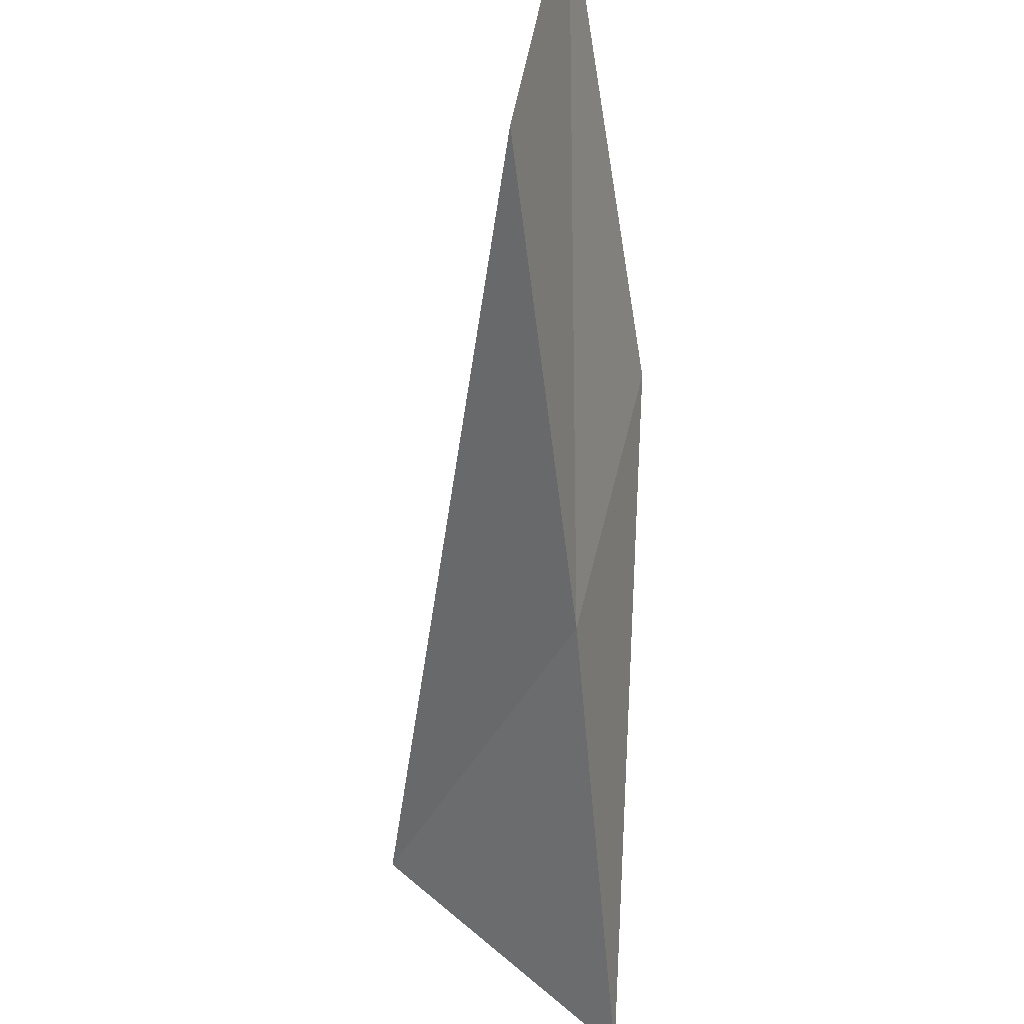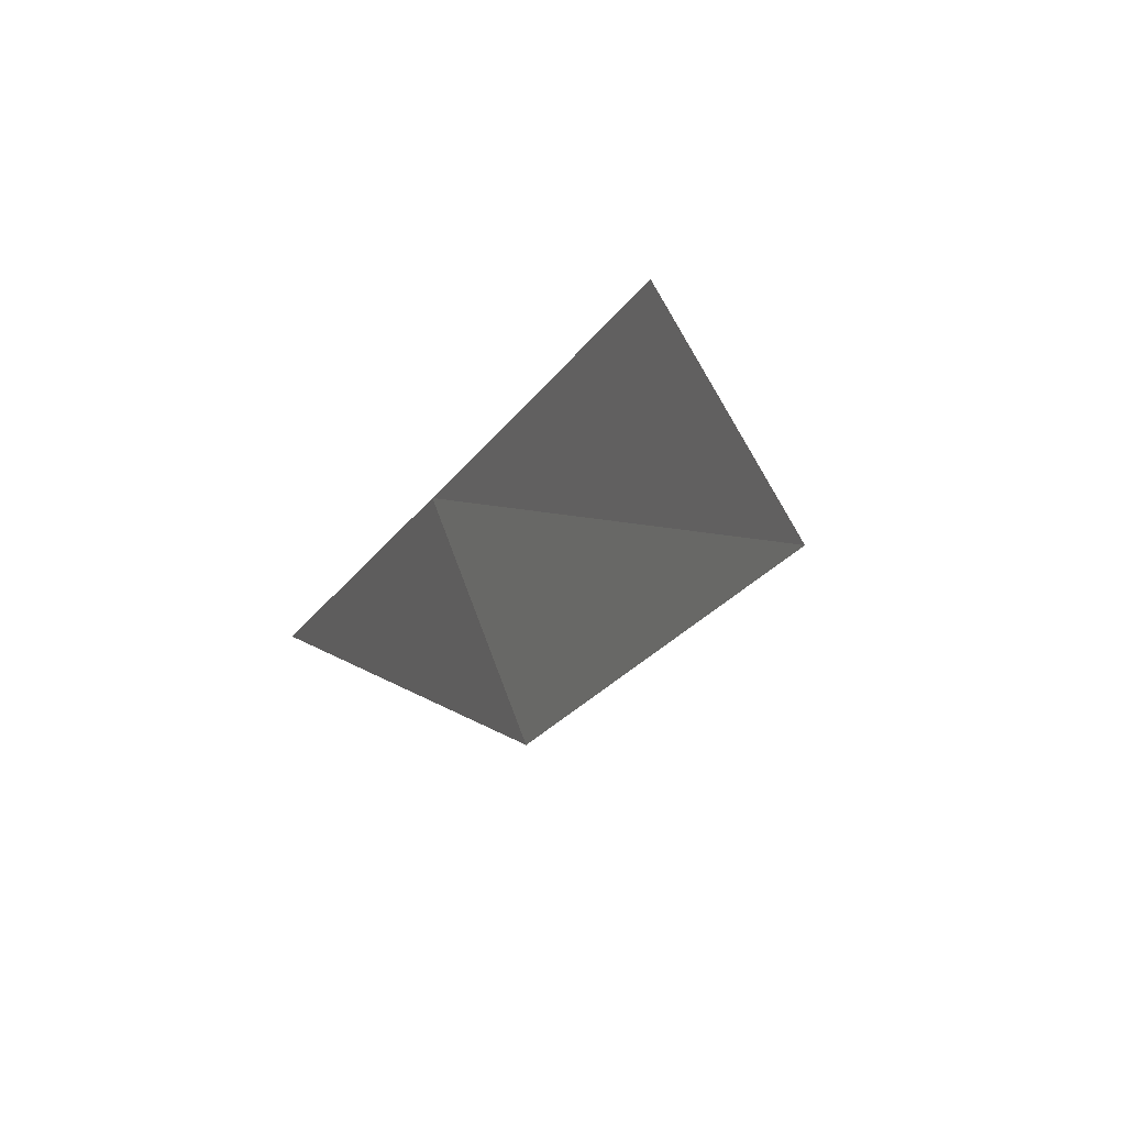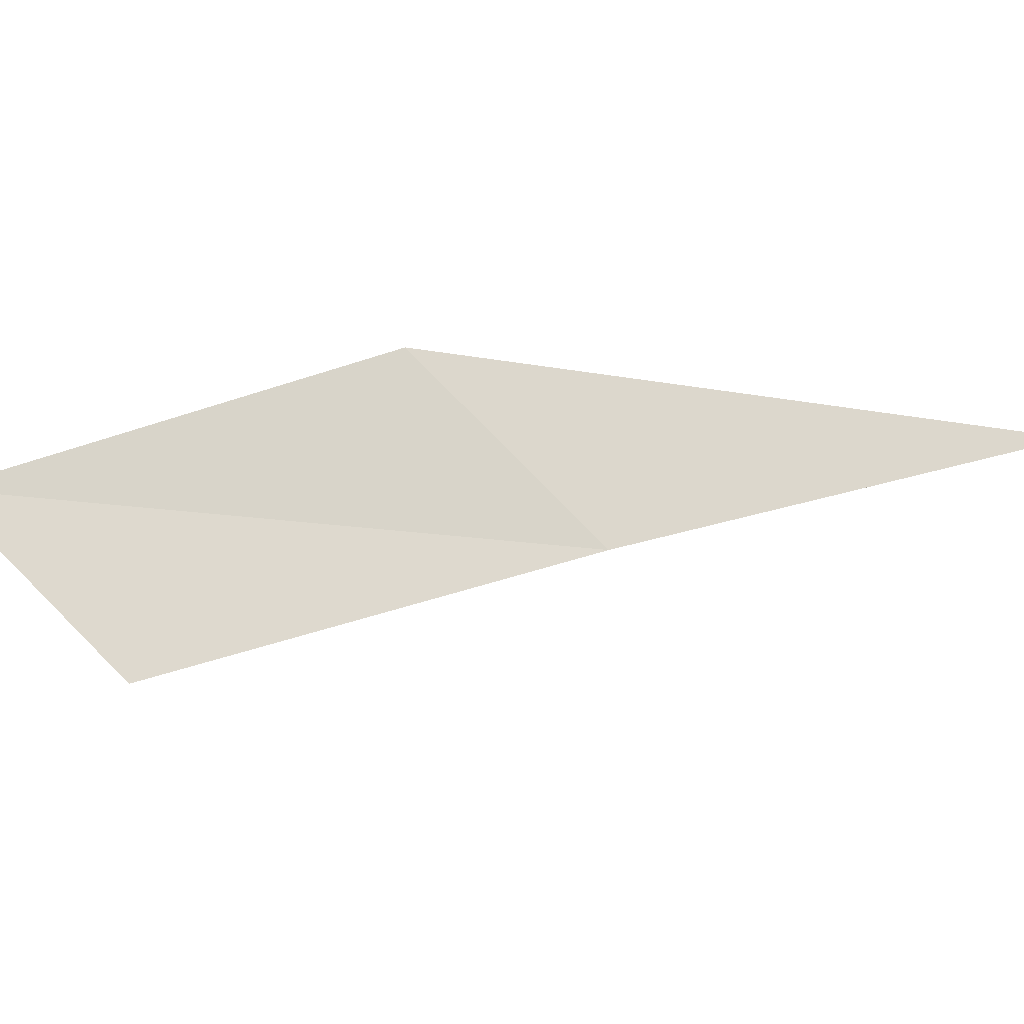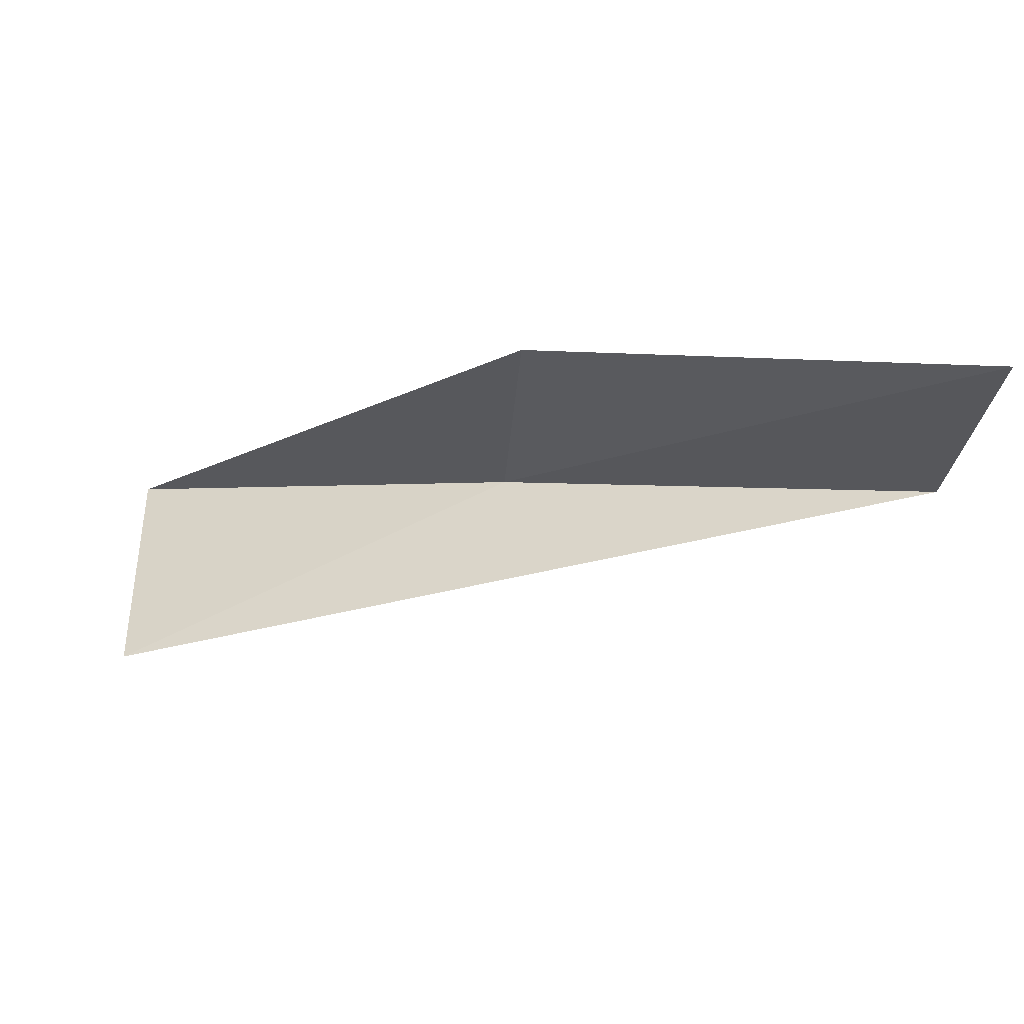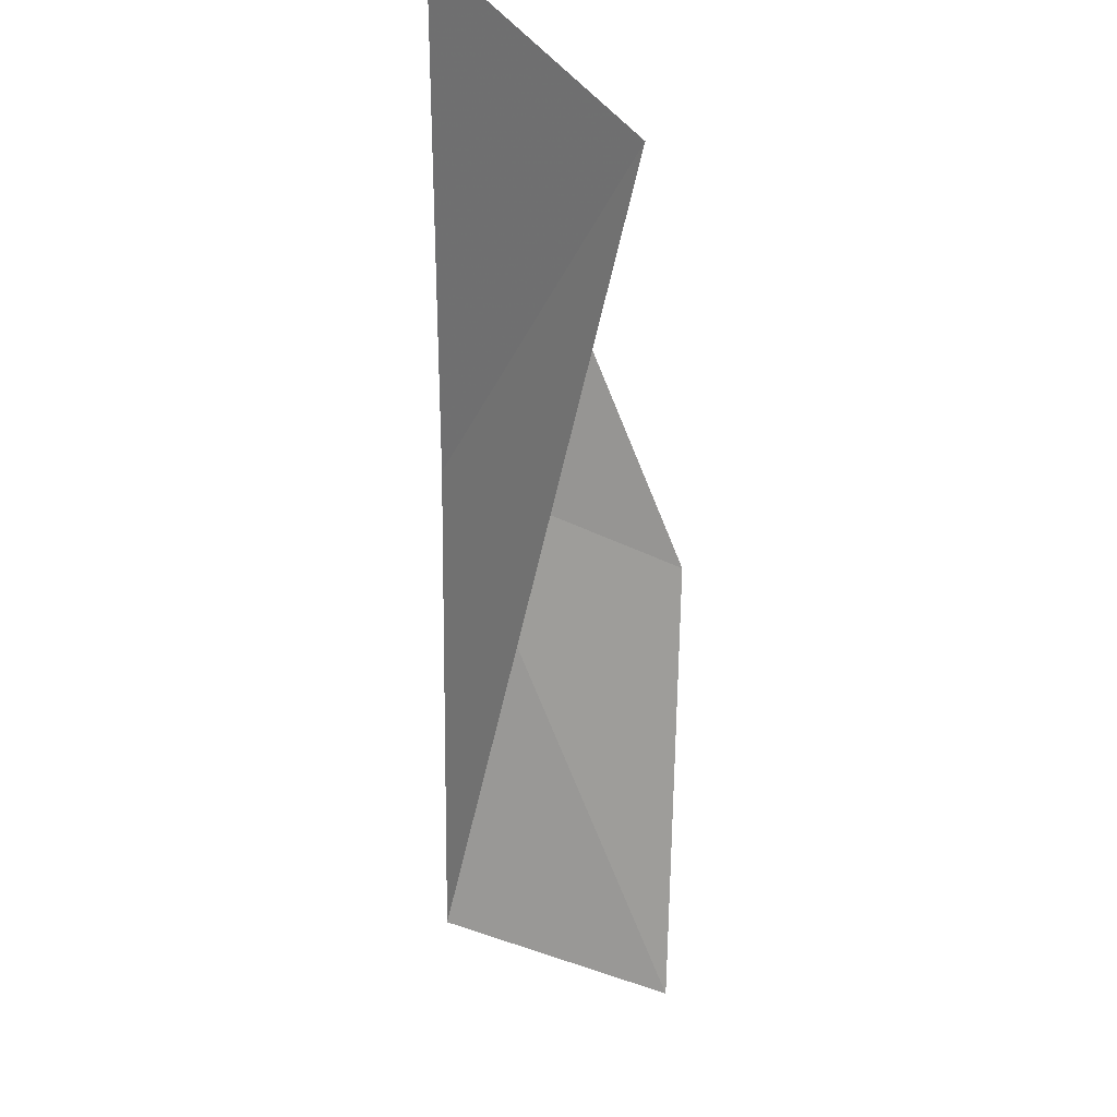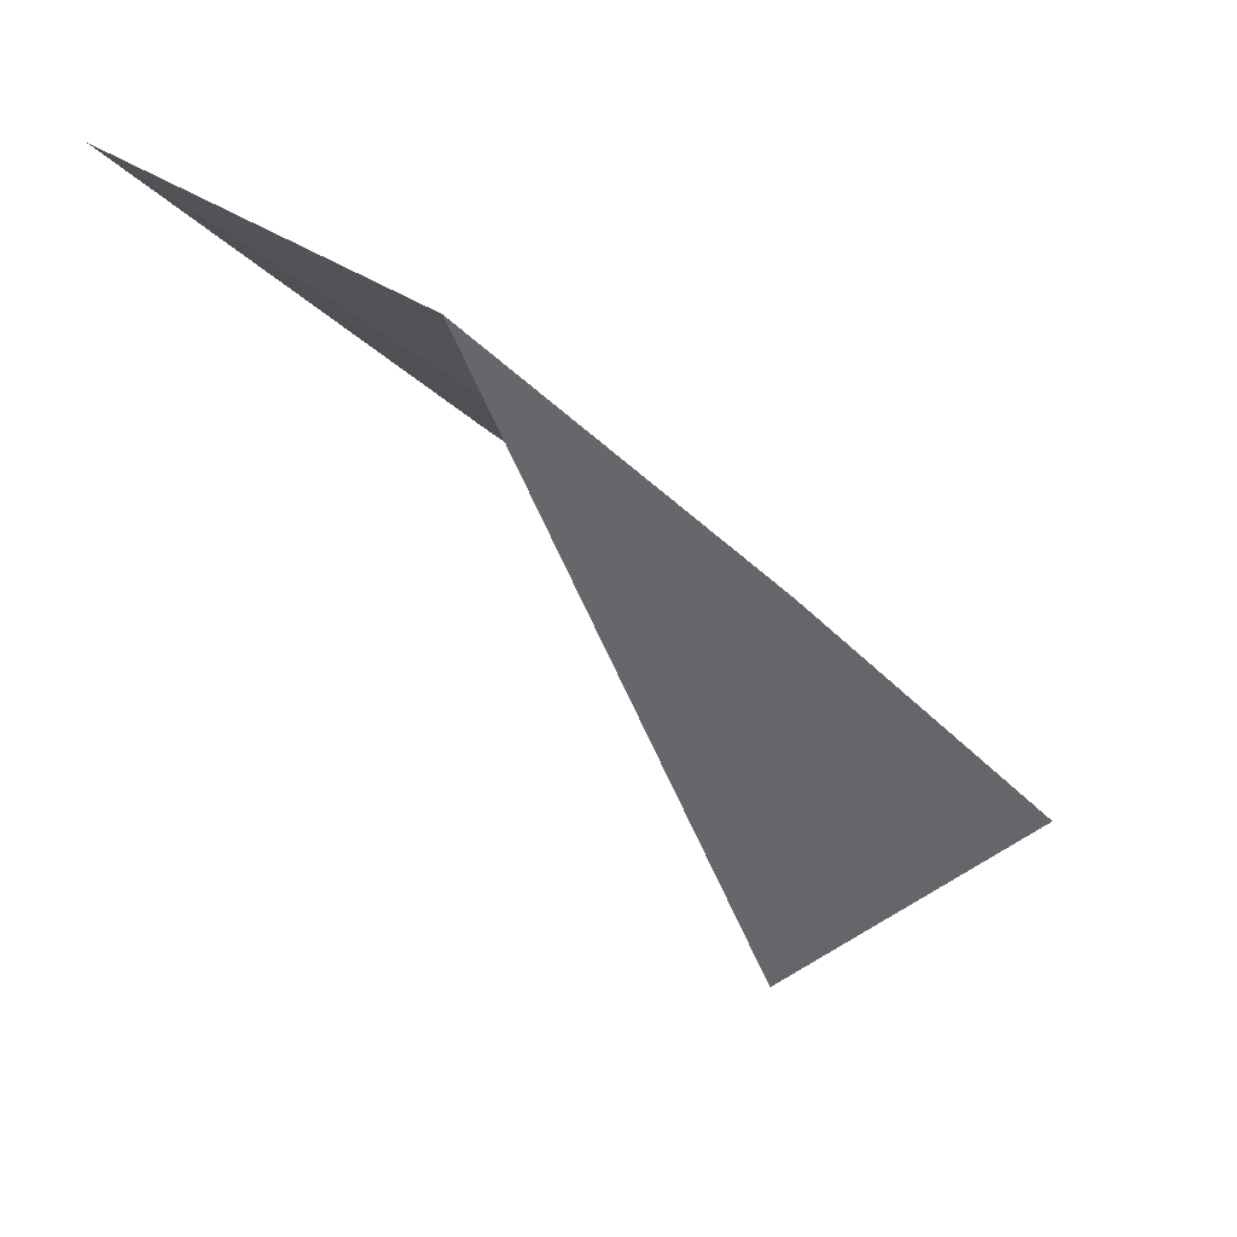
<metadata>
{"format":"obj","ext":"obj","renderer":"f3d","projection":"perspective","resolution":1024,"background":"white","views":[{"elev":58.3,"azim":85.4,"up":"+Z"},{"elev":47.2,"azim":-125.2,"up":"+Z"},{"elev":50.8,"azim":42.8,"up":"+Y"},{"elev":-7.1,"azim":-93.6,"up":"+Y"},{"elev":-64.7,"azim":148.3,"up":"+Y"},{"elev":66.0,"azim":13.3,"up":"+Z"}]}
</metadata>
<code>
v 24.23 35.06 70.03
v 21.48 34.61 74.54
v 18.54 35.42 74.54
v 21.2 36.05 70.03
v 24.68 32.99 65.53
v 27.07 35.31 65.53
f 1 4 3
f 1 3 2
f 1 6 4
f 1 2 5
f 1 5 6

</code>
